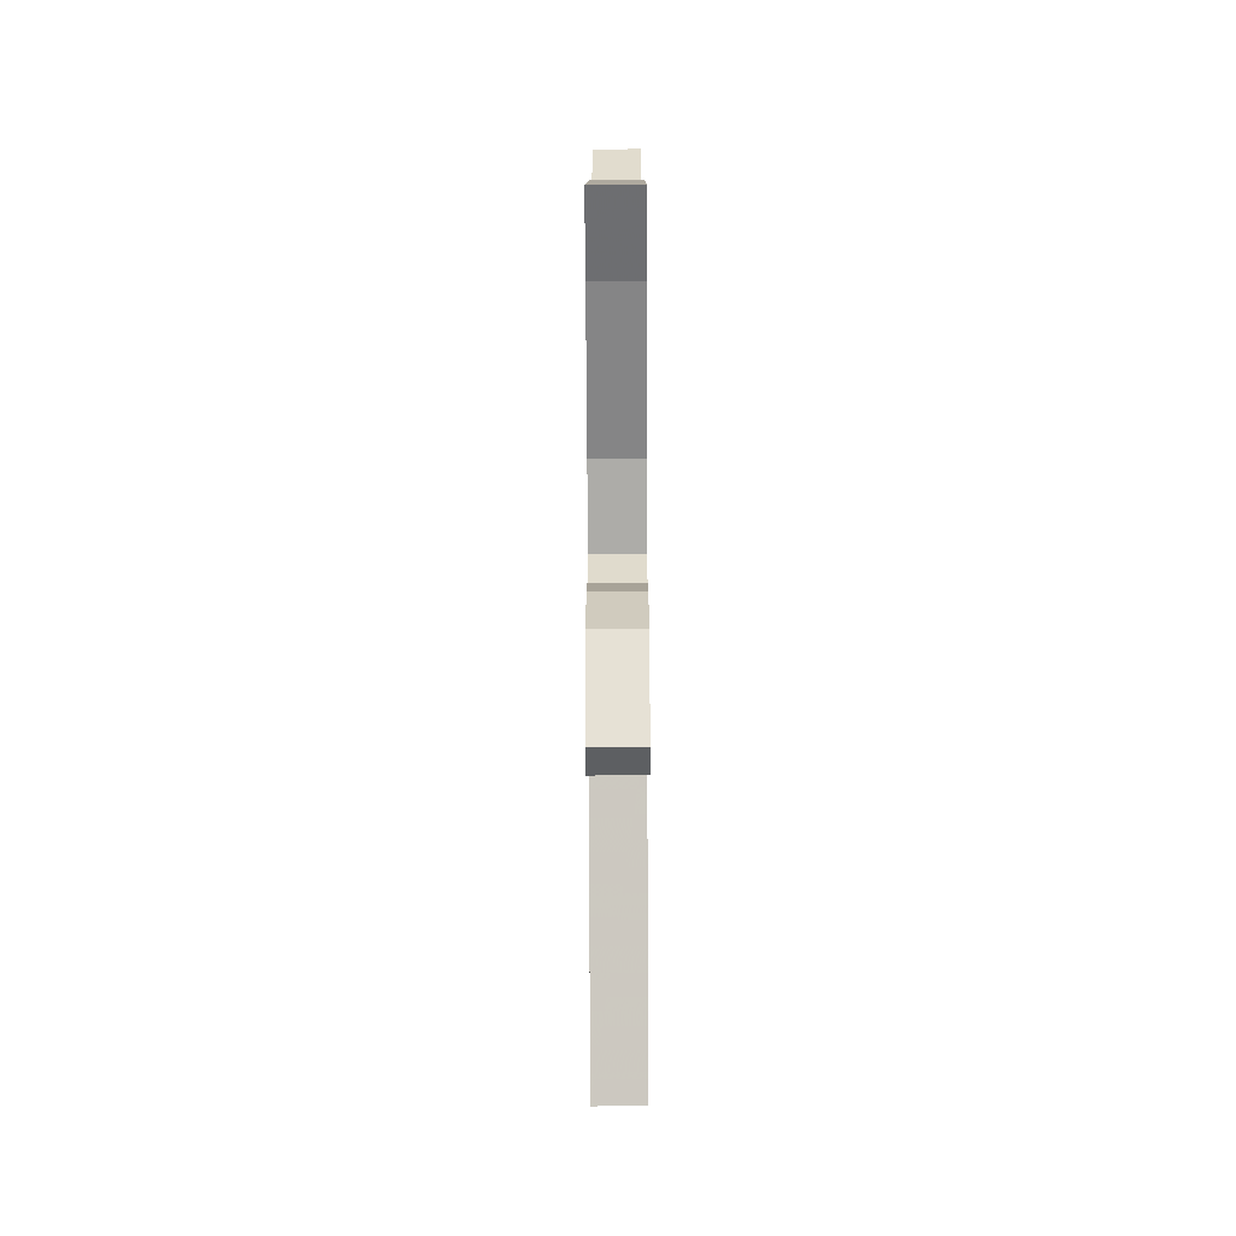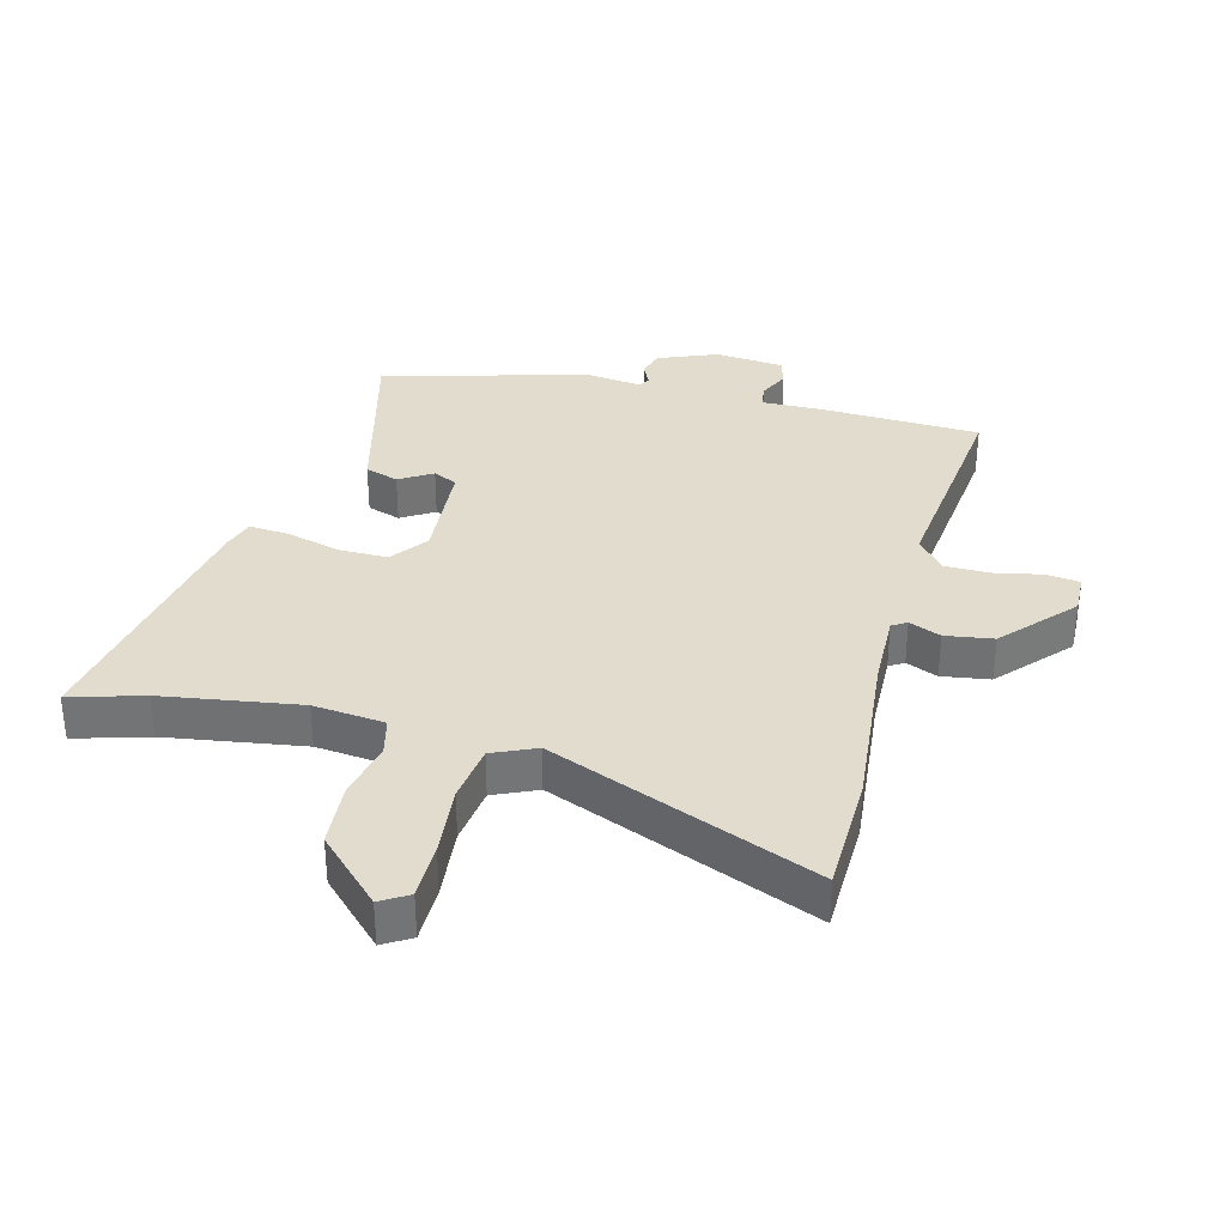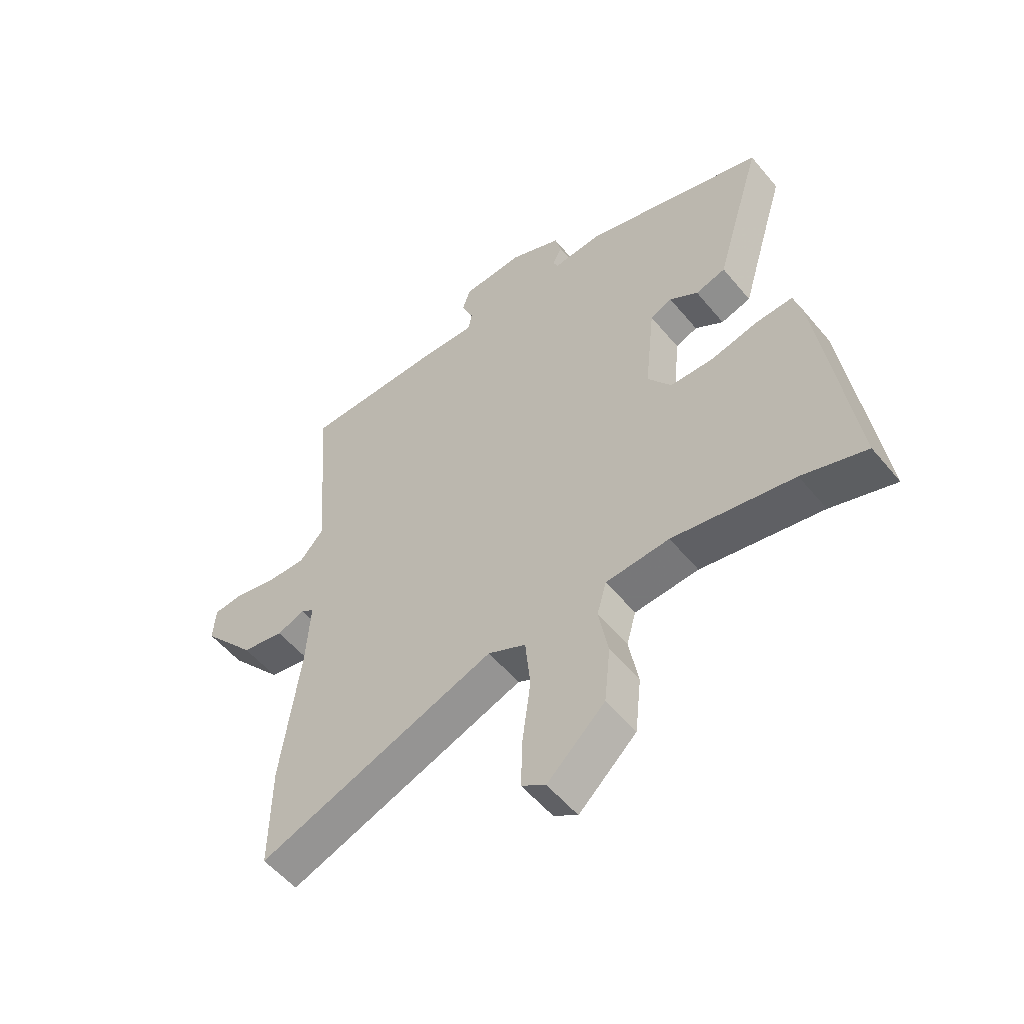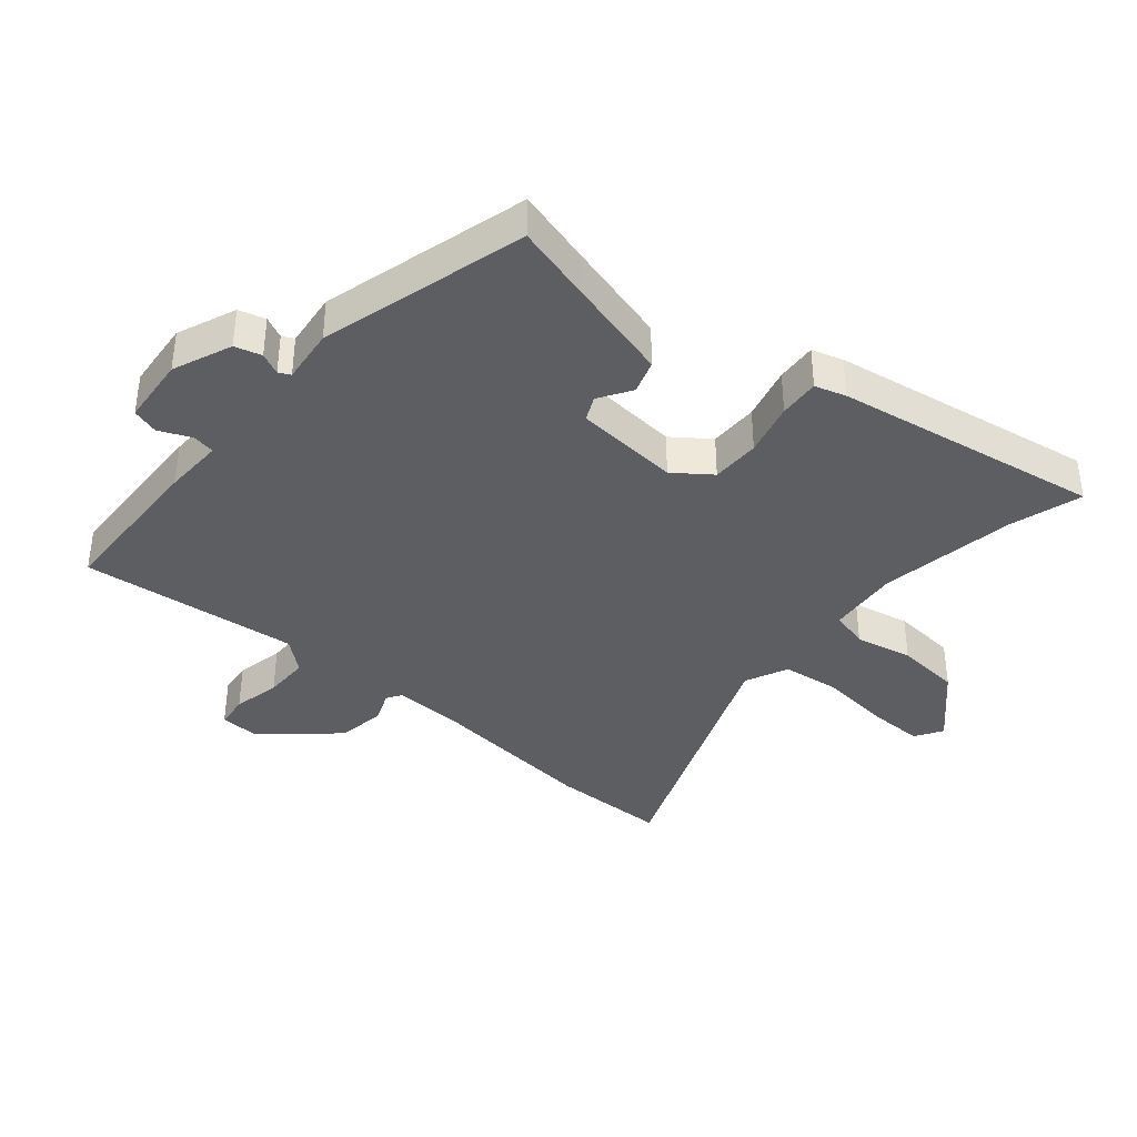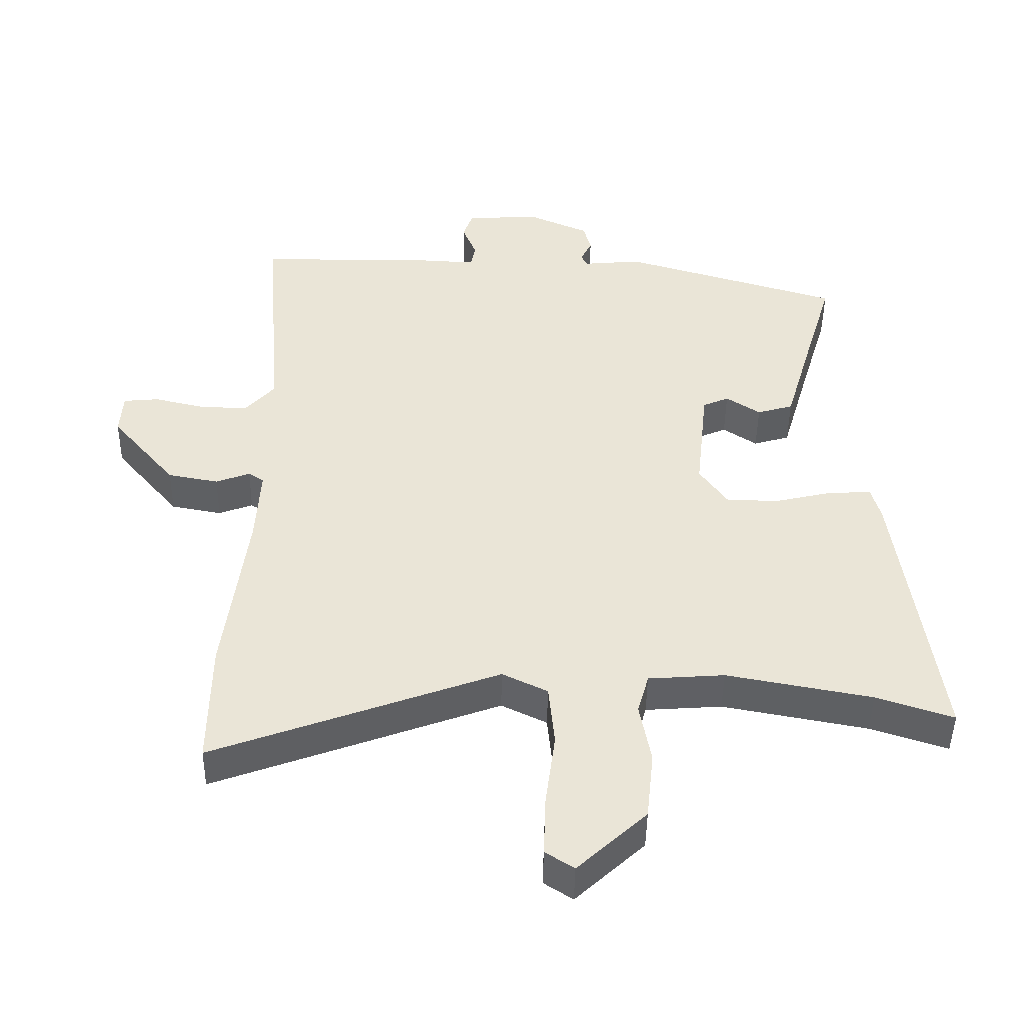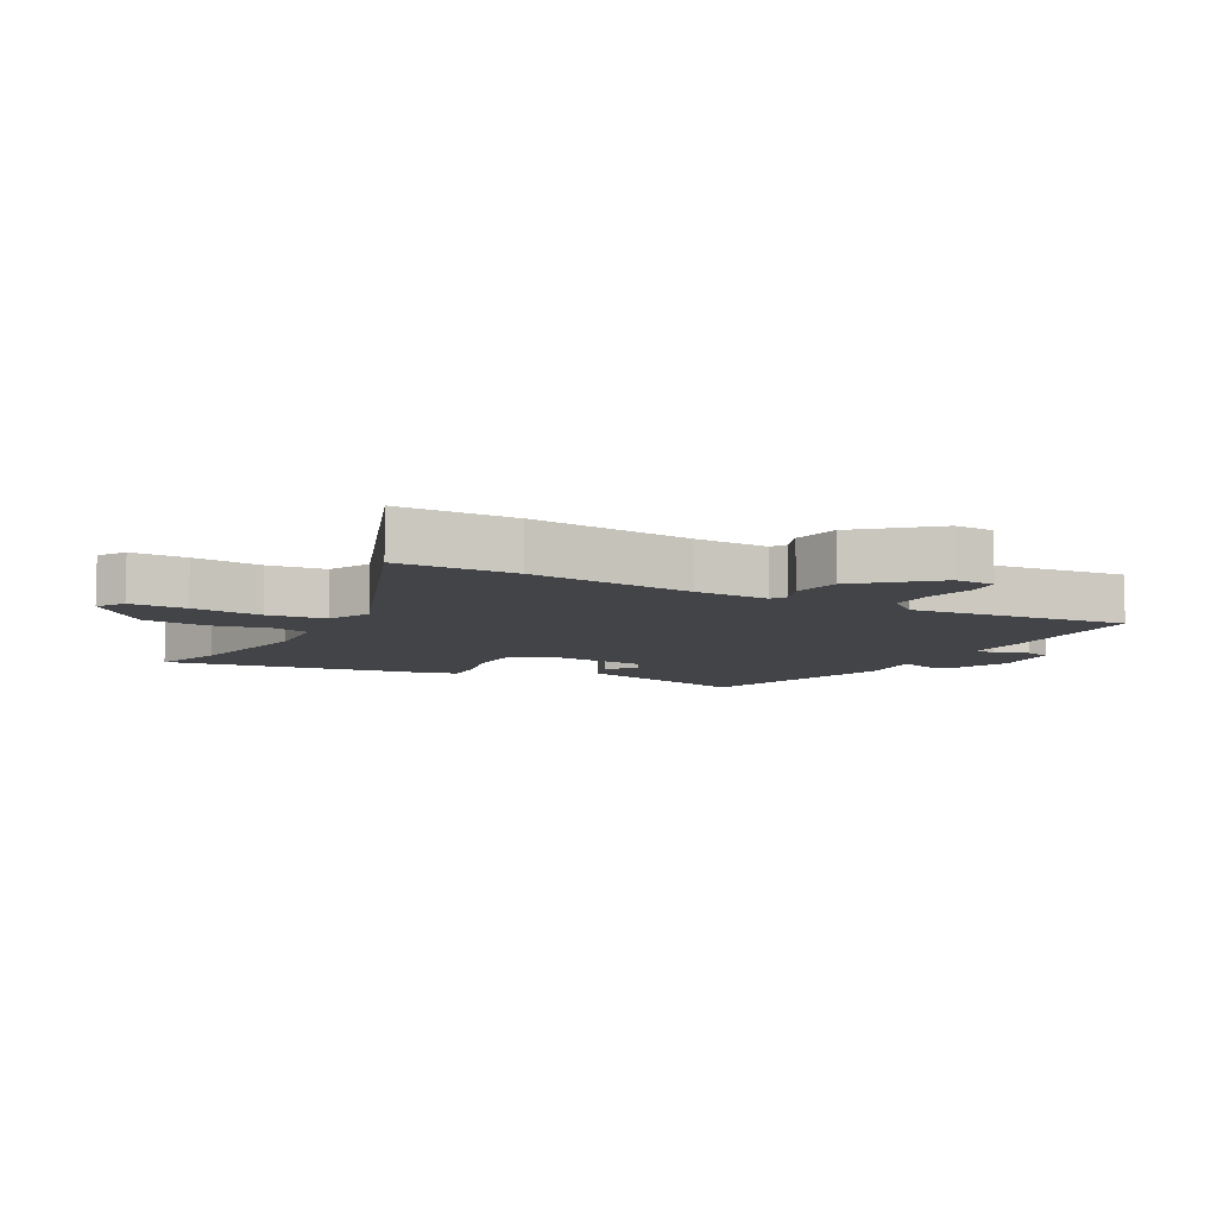
<metadata>
{"format":"obj","ext":"obj","renderer":"f3d","projection":"perspective","resolution":1024,"background":"white","views":[{"elev":-72.6,"azim":90.2,"up":"+Z"},{"elev":34.0,"azim":-163.5,"up":"+Y"},{"elev":-54.5,"azim":38.8,"up":"+Z"},{"elev":-38.3,"azim":51.2,"up":"+Y"},{"elev":-46.1,"azim":-0.8,"up":"+Z"},{"elev":-8.1,"azim":-117.7,"up":"+Y"}]}
</metadata>
<code>
v -0.484 0.07 0.535
v -0.228 0.07 0.537
v -0.132 0.07 0.532
v -0.125 0.07 0.568
v -0.146 0.07 0.62
v -0.132 0.07 0.662
v -0.022 0.07 0.669
v 0.071 0.07 0.628
v 0.082 0.07 0.585
v 0.065 0.07 0.551
v 0.074 0.07 0.532
v 0.162 0.07 0.54
v 0.49 0.07 0.441
v 0.454 0.07 0.321
v 0.405 0.07 0.154
v 0.351 0.07 0.138
v 0.3 0.07 0.172
v 0.261 0.07 0.155
v 0.243 0.07 -0.013
v 0.285 0.07 -0.073
v 0.363 0.07 -0.075
v 0.449 0.07 -0.055
v 0.514 0.07 -0.052
v 0.528 0.07 -0.102
v 0.588 0.07 -0.529
v 0.473 0.07 -0.491
v 0.256 0.07 -0.45
v 0.142 0.07 -0.458
v 0.125 0.07 -0.518
v 0.142 0.07 -0.61
v 0.131 0.07 -0.713
v 0.028 0.07 -0.809
v -0.015 0.07 -0.781
v -0.012 0.07 -0.691
v 0.003 0.07 -0.578
v -0.006 0.07 -0.485
v -0.074 0.07 -0.452
v -0.501 0.07 -0.609
v -0.499 0.07 -0.42
v -0.465 0.07 -0.158
v -0.458 0.07 -0.039
v -0.481 0.07 -0.024
v -0.532 0.07 -0.043
v -0.608 0.07 -0.029
v -0.705 0.07 0.086
v -0.701 0.07 0.15
v -0.648 0.07 0.155
v -0.572 0.07 0.137
v -0.5 0.07 0.135
v -0.456 0.07 0.185
v -0.484 0 0.535
v -0.228 0 0.537
v -0.132 0 0.532
v -0.125 0 0.568
v -0.146 0 0.62
v -0.132 0 0.662
v -0.022 0 0.669
v 0.071 0 0.628
v 0.082 0 0.585
v 0.065 0 0.551
v 0.074 0 0.532
v 0.162 0 0.54
v 0.49 0 0.441
v 0.454 0 0.321
v 0.405 0 0.154
v 0.351 0 0.138
v 0.3 0 0.172
v 0.261 0 0.155
v 0.243 0 -0.013
v 0.285 0 -0.073
v 0.363 0 -0.075
v 0.449 0 -0.055
v 0.514 0 -0.052
v 0.528 0 -0.102
v 0.588 0 -0.529
v 0.473 0 -0.491
v 0.256 0 -0.45
v 0.142 0 -0.458
v 0.125 0 -0.518
v 0.142 0 -0.61
v 0.131 0 -0.713
v 0.028 0 -0.809
v -0.015 0 -0.781
v -0.012 0 -0.691
v 0.003 0 -0.578
v -0.006 0 -0.485
v -0.074 0 -0.452
v -0.501 0 -0.609
v -0.499 0 -0.42
v -0.465 0 -0.158
v -0.458 0 -0.039
v -0.481 0 -0.024
v -0.532 0 -0.043
v -0.608 0 -0.029
v -0.705 0 0.086
v -0.701 0 0.15
v -0.648 0 0.155
v -0.572 0 0.137
v -0.5 0 0.135
v -0.456 0 0.185
f 46 47 48
f 45 46 48
f 44 45 48
f 43 44 48
f 42 43 48
f 41 42 48 49
f 37 38 39 40
f 36 37 40 41
f 33 34 35
f 32 33 35
f 31 32 35
f 30 31 35
f 29 30 35
f 28 29 35 36
f 24 25 26
f 23 24 26
f 22 23 26
f 21 22 26
f 20 21 26 27
f 19 20 27 28
f 14 15 16 17
f 14 17 18
f 13 14 18
f 12 13 18
f 11 12 18
f 8 9 10
f 7 8 10
f 6 7 10
f 5 6 10
f 4 5 10
f 3 4 10 11
f 50 1 2 3
f 41 49 50
f 36 41 50
f 28 36 50
f 19 28 50
f 18 19 50
f 11 18 50
f 3 11 50
f 98 97 96
f 98 96 95
f 98 95 94
f 98 94 93
f 98 93 92
f 99 98 92 91
f 90 89 88 87
f 91 90 87 86
f 85 84 83
f 85 83 82
f 85 82 81
f 85 81 80
f 85 80 79
f 86 85 79 78
f 76 75 74
f 76 74 73
f 76 73 72
f 76 72 71
f 77 76 71 70
f 78 77 70 69
f 67 66 65 64
f 68 67 64
f 68 64 63
f 68 63 62
f 68 62 61
f 60 59 58
f 60 58 57
f 60 57 56
f 60 56 55
f 60 55 54
f 61 60 54 53
f 53 52 51 100
f 100 99 91
f 100 91 86
f 100 86 78
f 100 78 69
f 100 69 68
f 100 68 61
f 100 61 53
f 1 51 52 2
f 2 52 53 3
f 3 53 54 4
f 4 54 55 5
f 5 55 56 6
f 6 56 57 7
f 7 57 58 8
f 8 58 59 9
f 9 59 60 10
f 10 60 61 11
f 11 61 62 12
f 12 62 63 13
f 13 63 64 14
f 14 64 65 15
f 15 65 66 16
f 16 66 67 17
f 17 67 68 18
f 18 68 69 19
f 19 69 70 20
f 20 70 71 21
f 21 71 72 22
f 22 72 73 23
f 23 73 74 24
f 24 74 75 25
f 25 75 76 26
f 26 76 77 27
f 27 77 78 28
f 28 78 79 29
f 29 79 80 30
f 30 80 81 31
f 31 81 82 32
f 32 82 83 33
f 33 83 84 34
f 34 84 85 35
f 35 85 86 36
f 36 86 87 37
f 37 87 88 38
f 38 88 89 39
f 39 89 90 40
f 40 90 91 41
f 41 91 92 42
f 42 92 93 43
f 43 93 94 44
f 44 94 95 45
f 45 95 96 46
f 46 96 97 47
f 47 97 98 48
f 48 98 99 49
f 49 99 100 50
f 50 100 51 1

</code>
